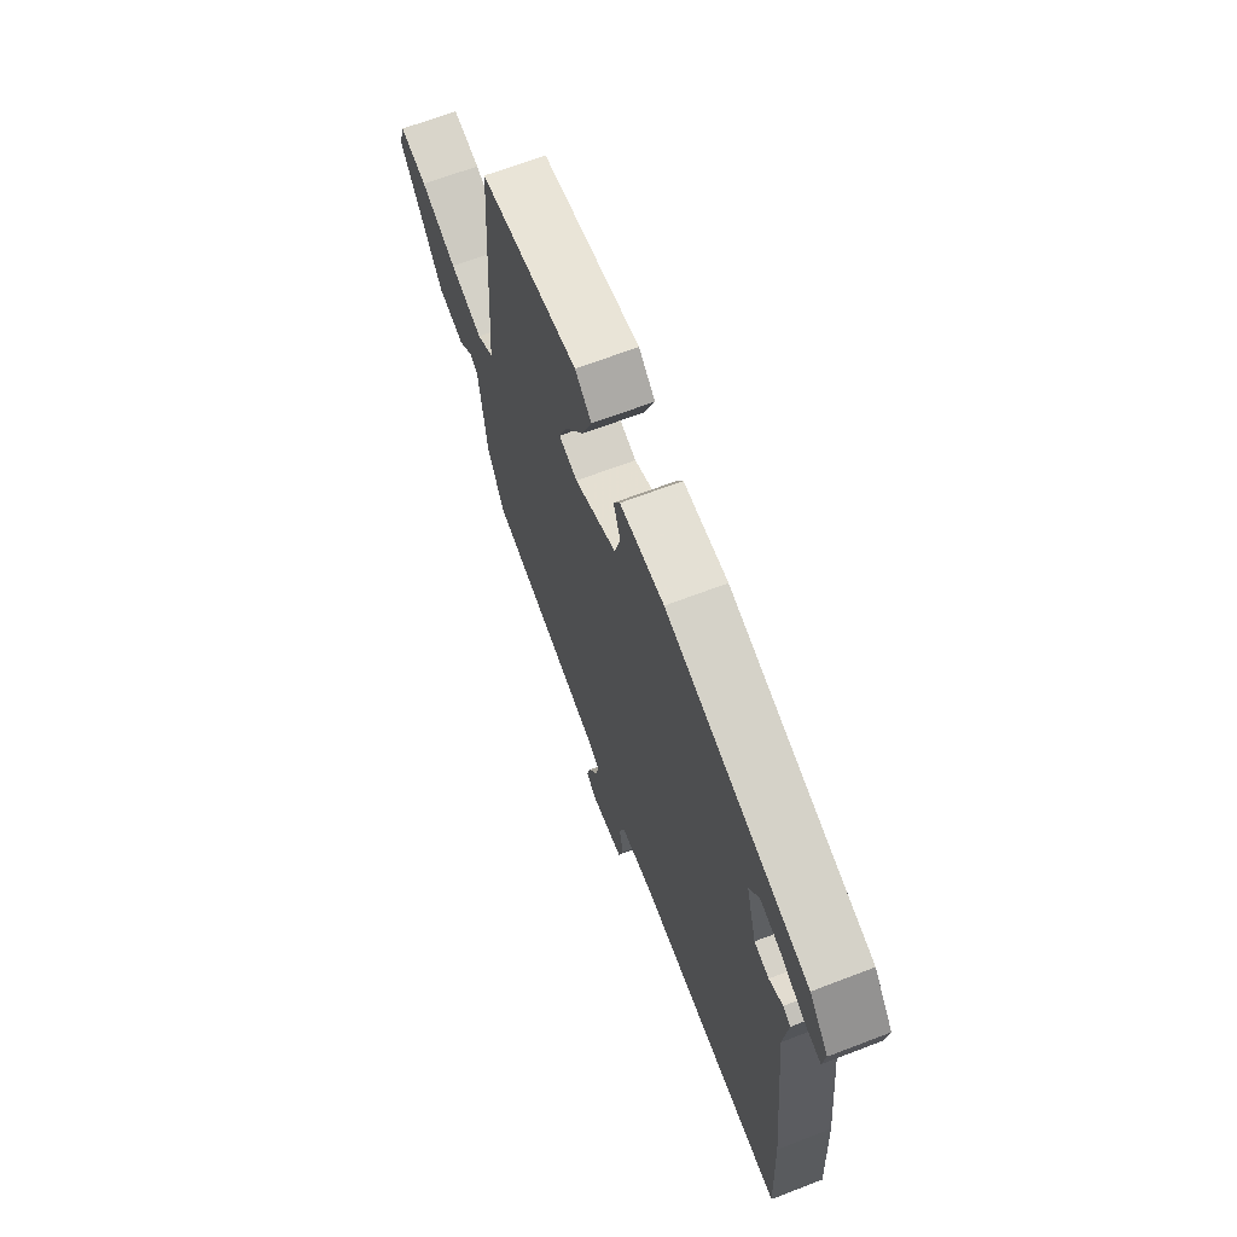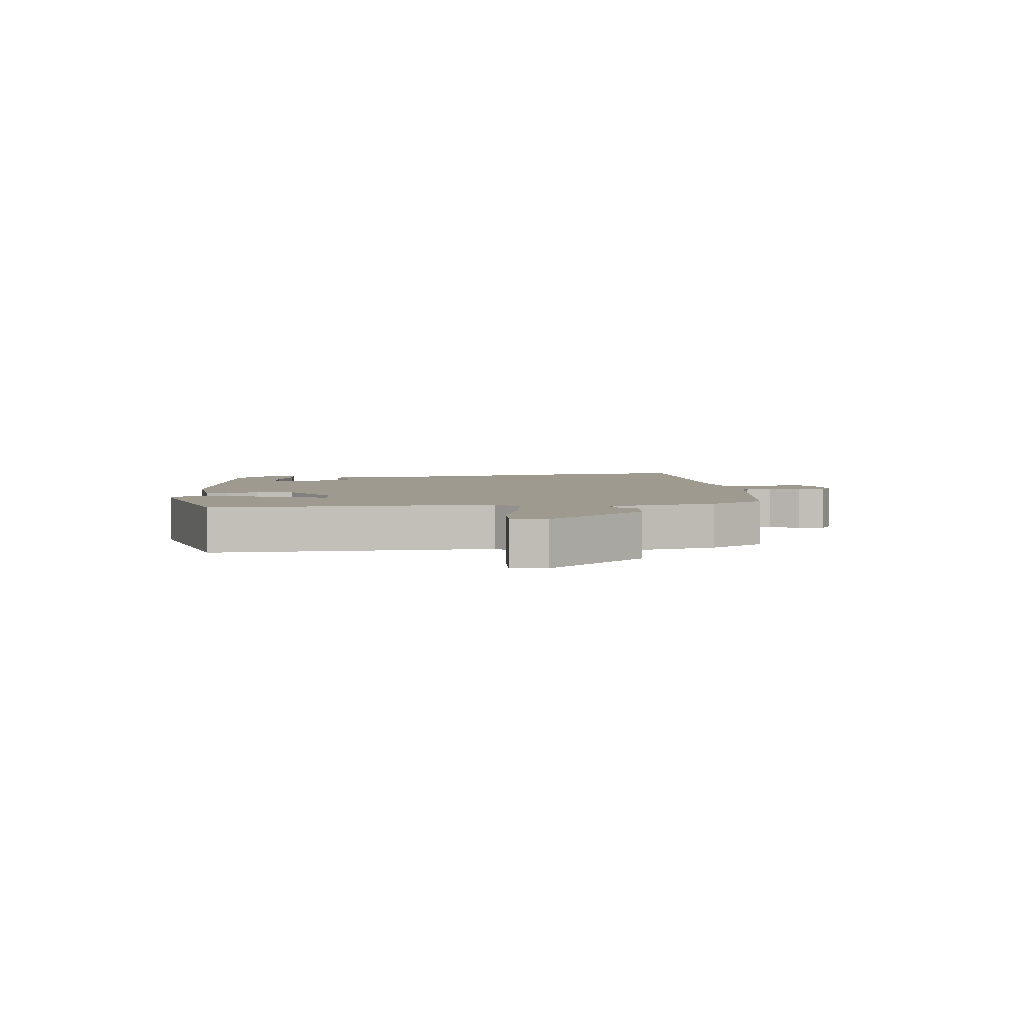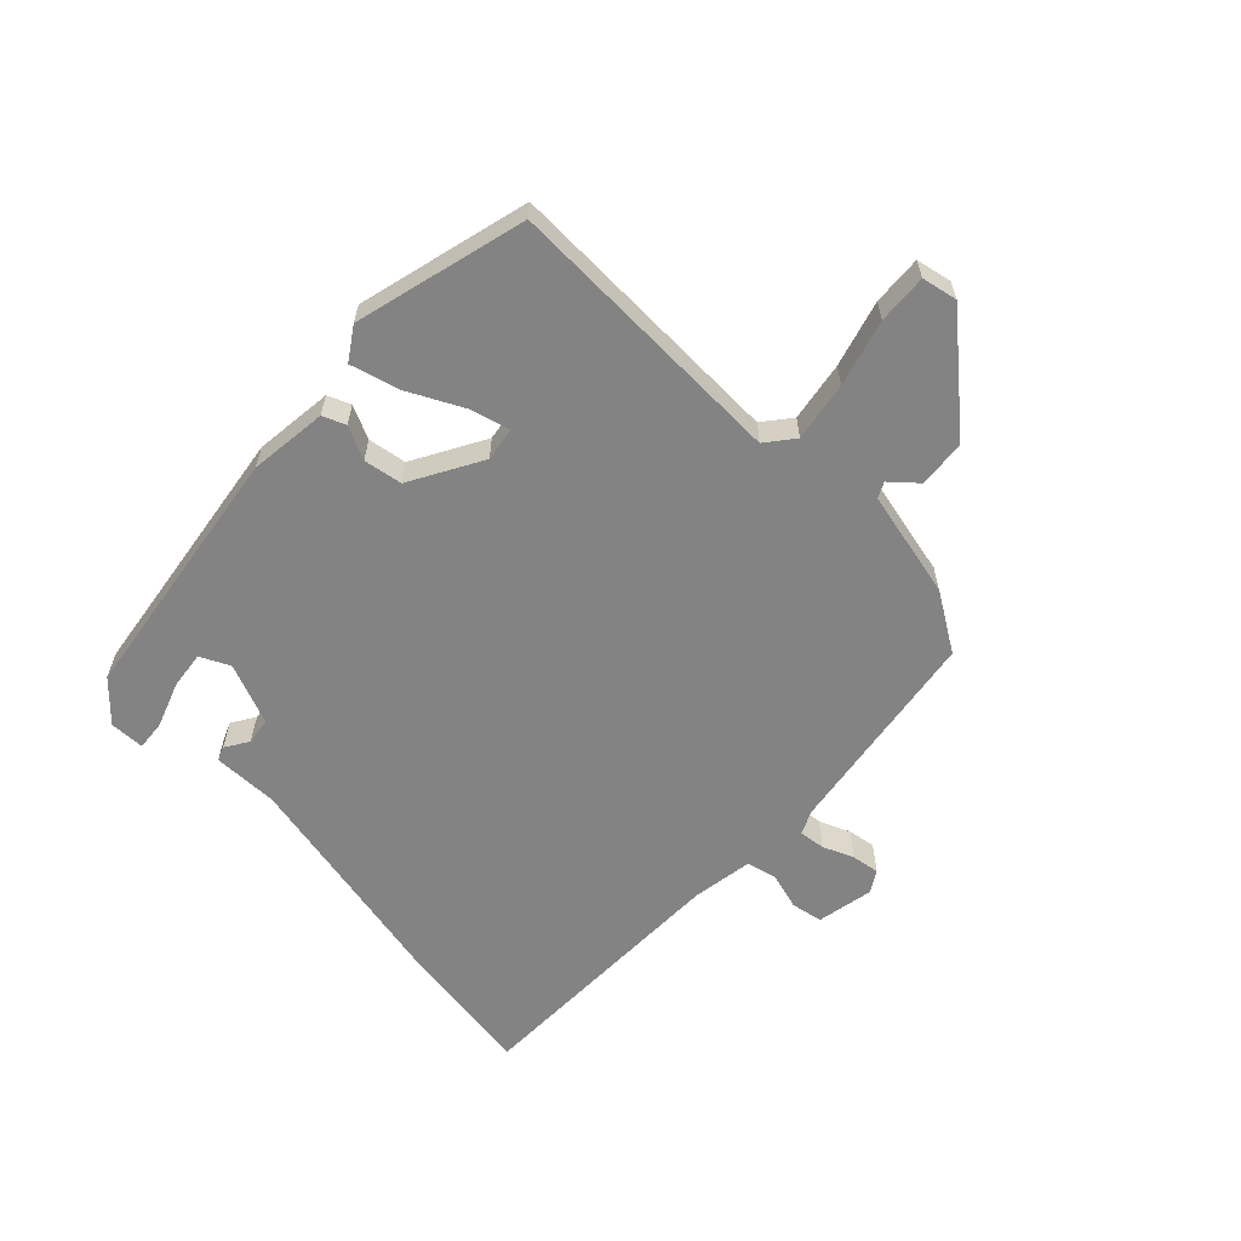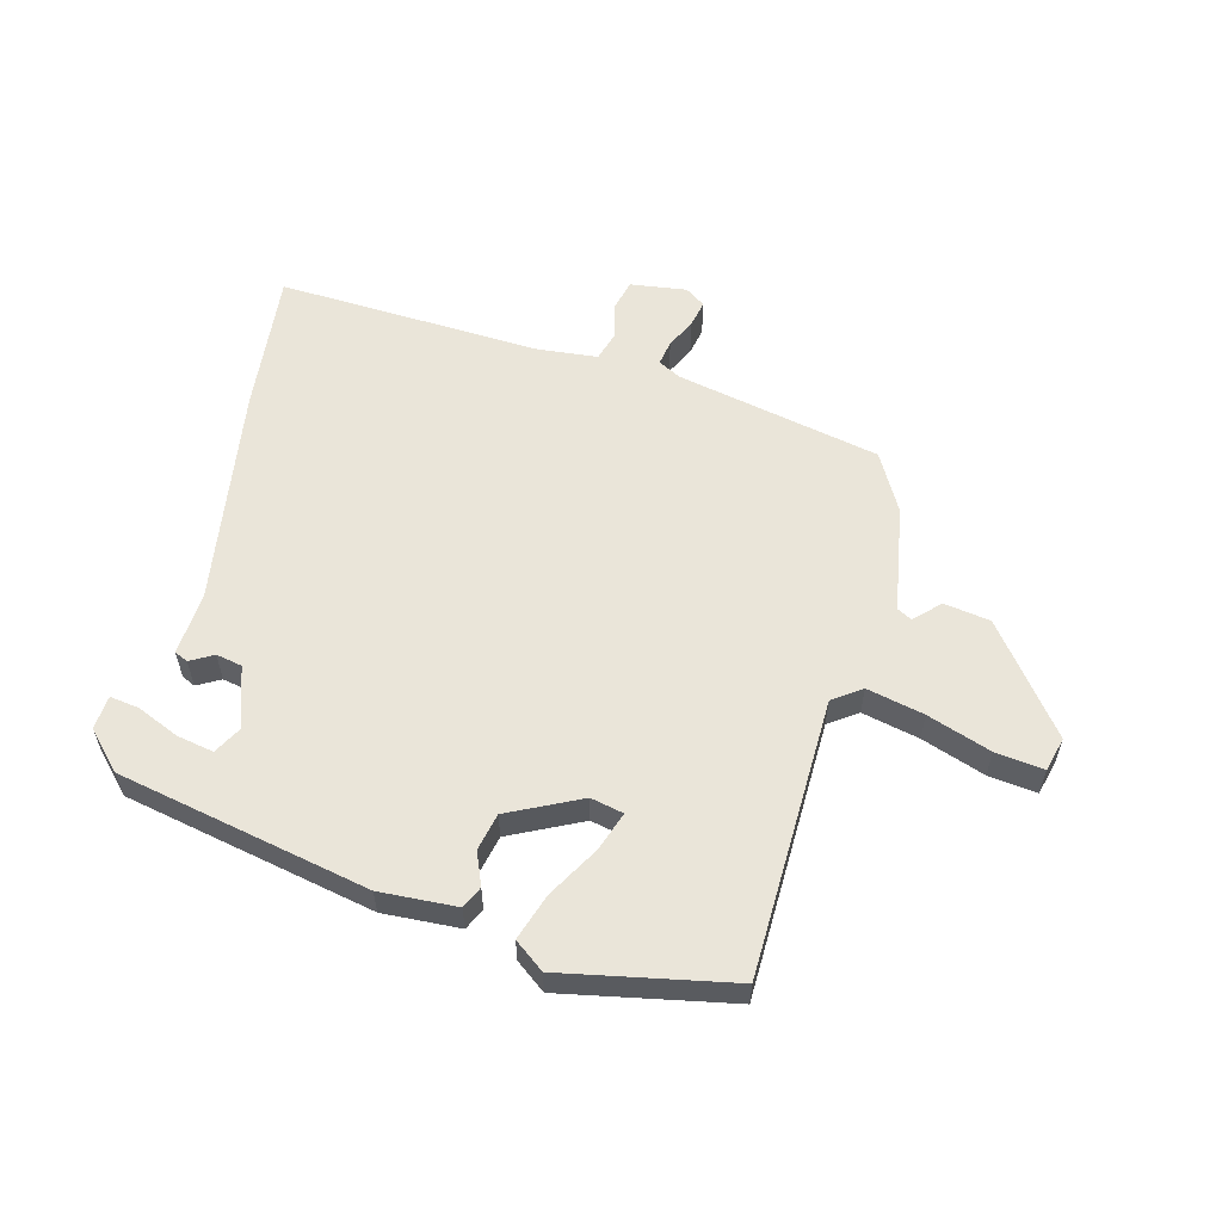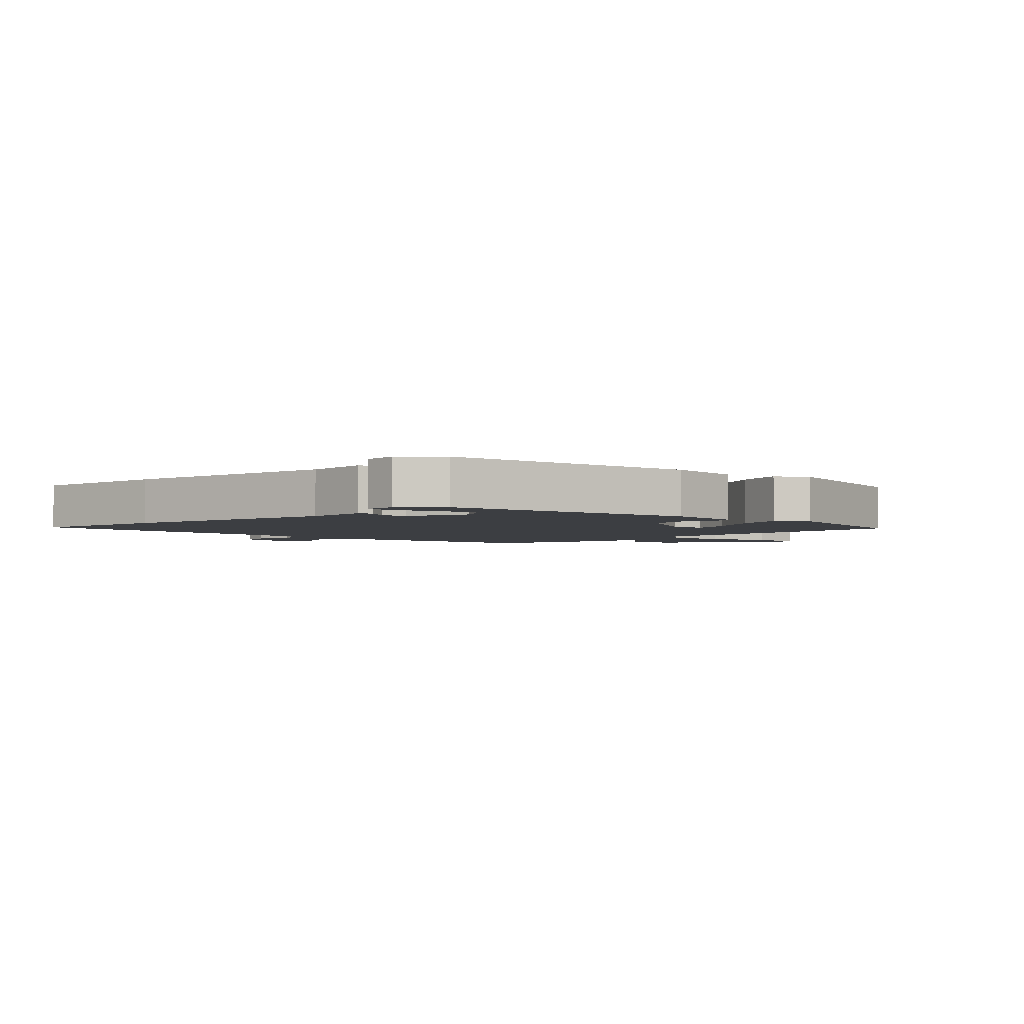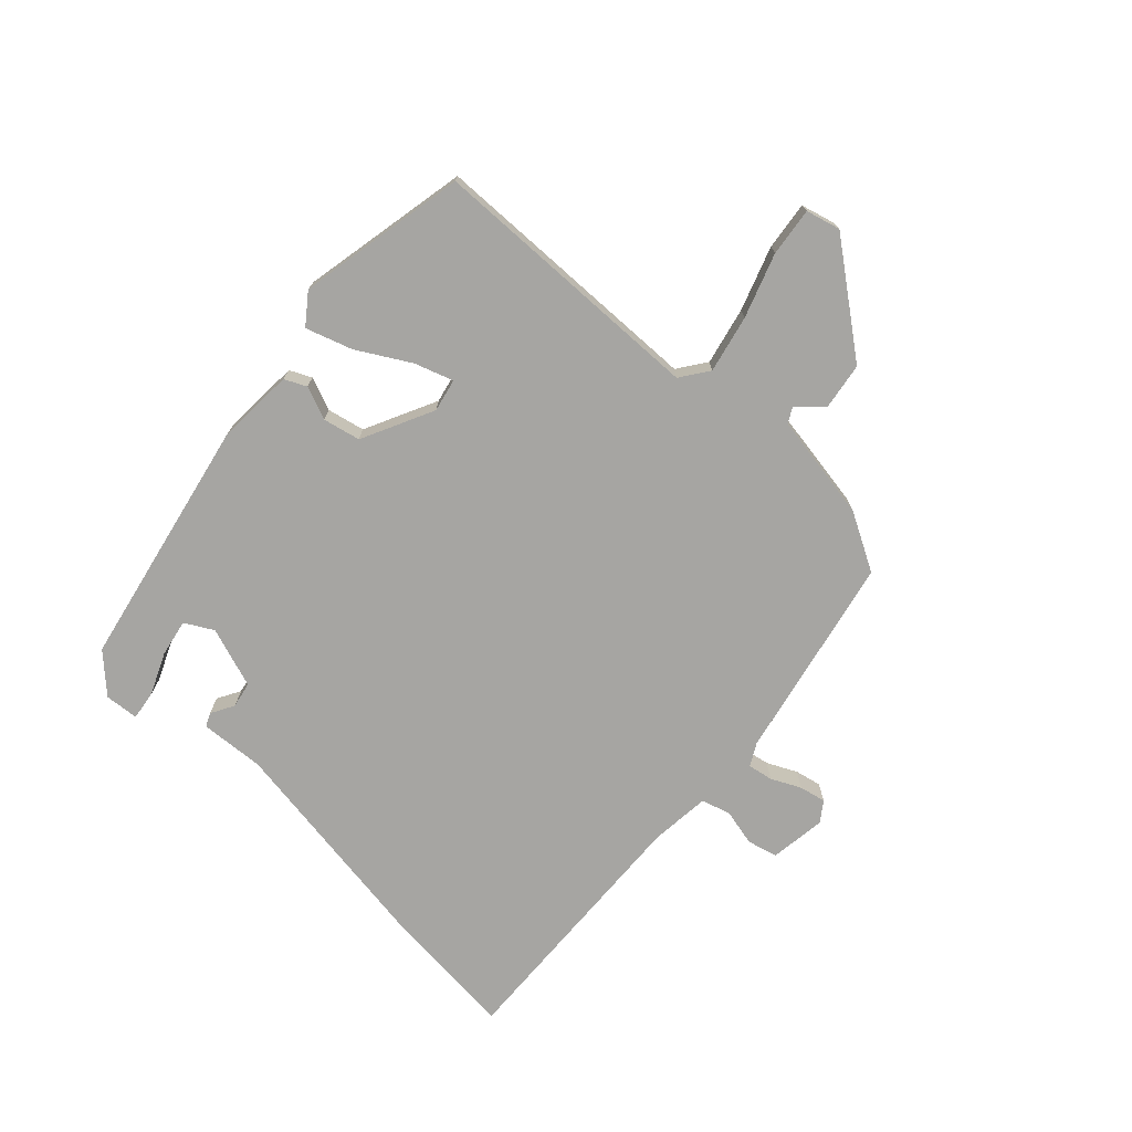
<metadata>
{"format":"obj","ext":"obj","renderer":"f3d","projection":"perspective","resolution":1024,"background":"white","views":[{"elev":66.3,"azim":-111.1,"up":"+Z"},{"elev":3.8,"azim":77.3,"up":"+Y"},{"elev":-61.2,"azim":40.2,"up":"+Y"},{"elev":58.0,"azim":11.9,"up":"+Y"},{"elev":-3.2,"azim":-49.0,"up":"+Y"},{"elev":-73.7,"azim":44.3,"up":"+Y"}]}
</metadata>
<code>
v -0.502 0.07 -0.541
v -0.491 0.07 -0.313
v -0.454 0.07 0.043
v -0.466 0.07 0.145
v -0.445 0.07 0.156
v -0.407 0.07 0.137
v -0.366 0.07 0.147
v -0.337 0.07 0.246
v -0.364 0.07 0.29
v -0.423 0.07 0.276
v -0.488 0.07 0.244
v -0.535 0.07 0.235
v -0.542 0.07 0.289
v -0.489 0.07 0.35
v -0.09 0.07 0.451
v 0.034 0.07 0.45
v 0.052 0.07 0.416
v 0.033 0.07 0.362
v 0.049 0.07 0.303
v 0.167 0.07 0.252
v 0.219 0.07 0.266
v 0.195 0.07 0.327
v 0.143 0.07 0.408
v 0.115 0.07 0.481
v 0.161 0.07 0.519
v 0.436 0.07 0.478
v 0.467 0.07 0.03
v 0.514 0.07 0
v 0.605 0.07 0.025
v 0.705 0.07 0.065
v 0.782 0.07 0.078
v 0.799 0.07 0.024
v 0.677 0.07 -0.15
v 0.603 0.07 -0.165
v 0.563 0.07 -0.128
v 0.54 0.07 -0.142
v 0.519 0.07 -0.315
v 0.472 0.07 -0.41
v 0.148 0.07 -0.494
v 0.113 0.07 -0.515
v 0.122 0.07 -0.555
v 0.147 0.07 -0.601
v 0.158 0.07 -0.643
v 0.127 0.07 -0.667
v 0.036 0.07 -0.659
v 0.022 0.07 -0.611
v 0.033 0.07 -0.552
v 0.017 0.07 -0.506
v -0.08 0.07 -0.501
v -0.502 0 -0.541
v -0.491 0 -0.313
v -0.454 0 0.043
v -0.466 0 0.145
v -0.445 0 0.156
v -0.407 0 0.137
v -0.366 0 0.147
v -0.337 0 0.246
v -0.364 0 0.29
v -0.423 0 0.276
v -0.488 0 0.244
v -0.535 0 0.235
v -0.542 0 0.289
v -0.489 0 0.35
v -0.09 0 0.451
v 0.034 0 0.45
v 0.052 0 0.416
v 0.033 0 0.362
v 0.049 0 0.303
v 0.167 0 0.252
v 0.219 0 0.266
v 0.195 0 0.327
v 0.143 0 0.408
v 0.115 0 0.481
v 0.161 0 0.519
v 0.436 0 0.478
v 0.467 0 0.03
v 0.514 0 0
v 0.605 0 0.025
v 0.705 0 0.065
v 0.782 0 0.078
v 0.799 0 0.024
v 0.677 0 -0.15
v 0.603 0 -0.165
v 0.563 0 -0.128
v 0.54 0 -0.142
v 0.519 0 -0.315
v 0.472 0 -0.41
v 0.148 0 -0.494
v 0.113 0 -0.515
v 0.122 0 -0.555
v 0.147 0 -0.601
v 0.158 0 -0.643
v 0.127 0 -0.667
v 0.036 0 -0.659
v 0.022 0 -0.611
v 0.033 0 -0.552
v 0.017 0 -0.506
v -0.08 0 -0.501
f 44 45 46 47
f 44 47 48
f 41 42 43 44
f 40 41 44 48
f 39 40 48
f 36 37 38 39
f 36 39 48 49
f 32 33 34 35
f 29 30 31 32
f 28 29 32 35
f 27 28 35 36
f 25 26 27
f 22 23 24 25
f 21 22 25 27
f 20 21 27 36
f 15 16 17 18
f 15 18 19
f 14 15 19
f 10 11 12 13
f 9 10 13 14
f 3 4 5 6
f 3 6 7
f 2 3 7
f 1 2 7 8
f 36 49 1 8
f 20 36 8 9
f 9 14 19 20
f 96 95 94 93
f 97 96 93
f 93 92 91 90
f 97 93 90 89
f 97 89 88
f 88 87 86 85
f 98 97 88 85
f 84 83 82 81
f 81 80 79 78
f 84 81 78 77
f 85 84 77 76
f 76 75 74
f 74 73 72 71
f 76 74 71 70
f 85 76 70 69
f 67 66 65 64
f 68 67 64
f 68 64 63
f 62 61 60 59
f 63 62 59 58
f 55 54 53 52
f 56 55 52
f 56 52 51
f 57 56 51 50
f 57 50 98 85
f 58 57 85 69
f 69 68 63 58
f 1 50 51 2
f 2 51 52 3
f 3 52 53 4
f 4 53 54 5
f 5 54 55 6
f 6 55 56 7
f 7 56 57 8
f 8 57 58 9
f 9 58 59 10
f 10 59 60 11
f 11 60 61 12
f 12 61 62 13
f 13 62 63 14
f 14 63 64 15
f 15 64 65 16
f 16 65 66 17
f 17 66 67 18
f 18 67 68 19
f 19 68 69 20
f 20 69 70 21
f 21 70 71 22
f 22 71 72 23
f 23 72 73 24
f 24 73 74 25
f 25 74 75 26
f 26 75 76 27
f 27 76 77 28
f 28 77 78 29
f 29 78 79 30
f 30 79 80 31
f 31 80 81 32
f 32 81 82 33
f 33 82 83 34
f 34 83 84 35
f 35 84 85 36
f 36 85 86 37
f 37 86 87 38
f 38 87 88 39
f 39 88 89 40
f 40 89 90 41
f 41 90 91 42
f 42 91 92 43
f 43 92 93 44
f 44 93 94 45
f 45 94 95 46
f 46 95 96 47
f 47 96 97 48
f 48 97 98 49
f 49 98 50 1

</code>
